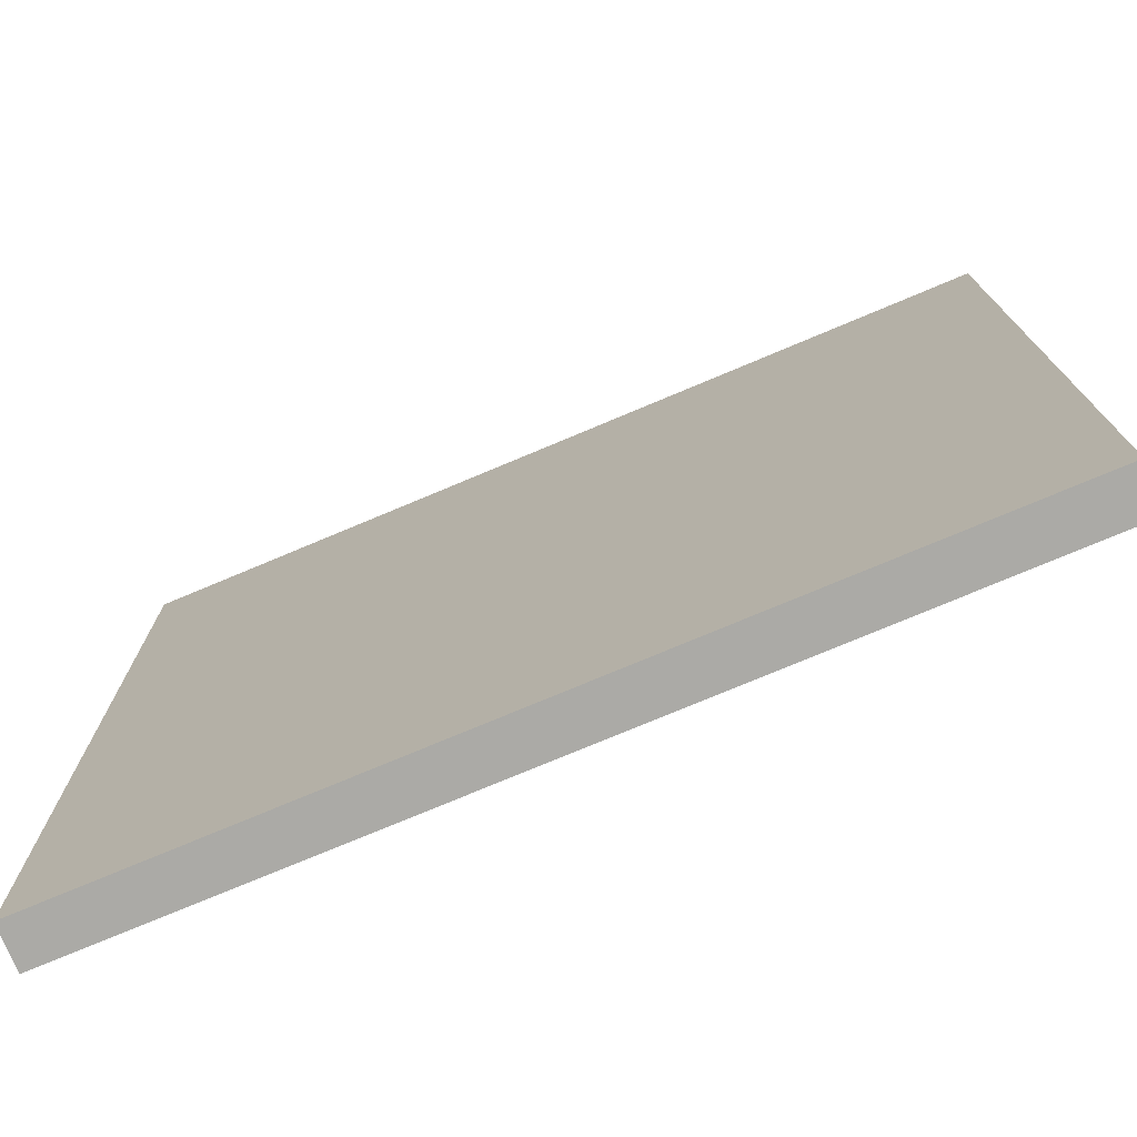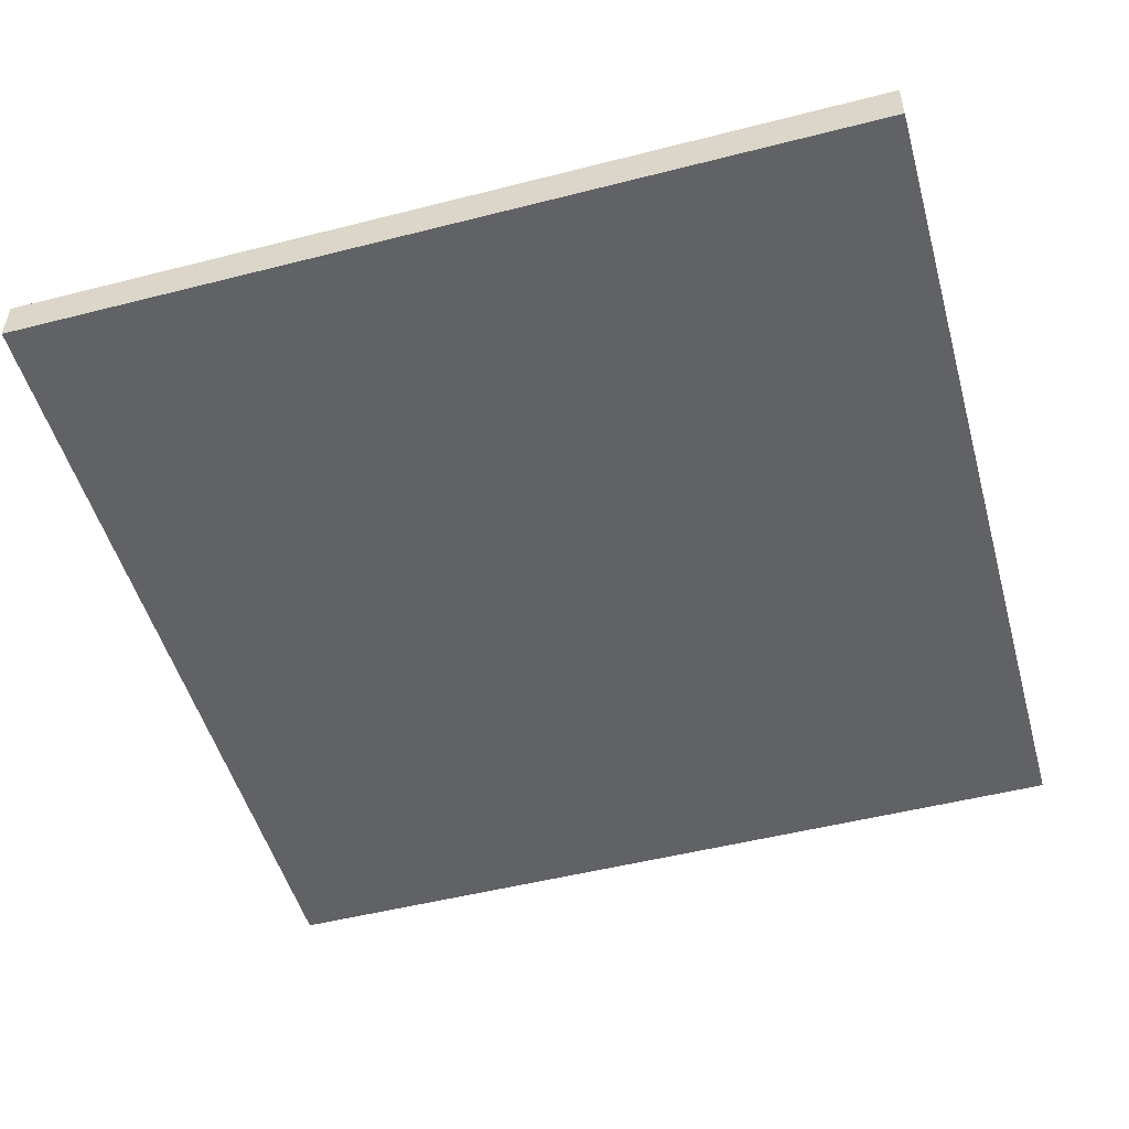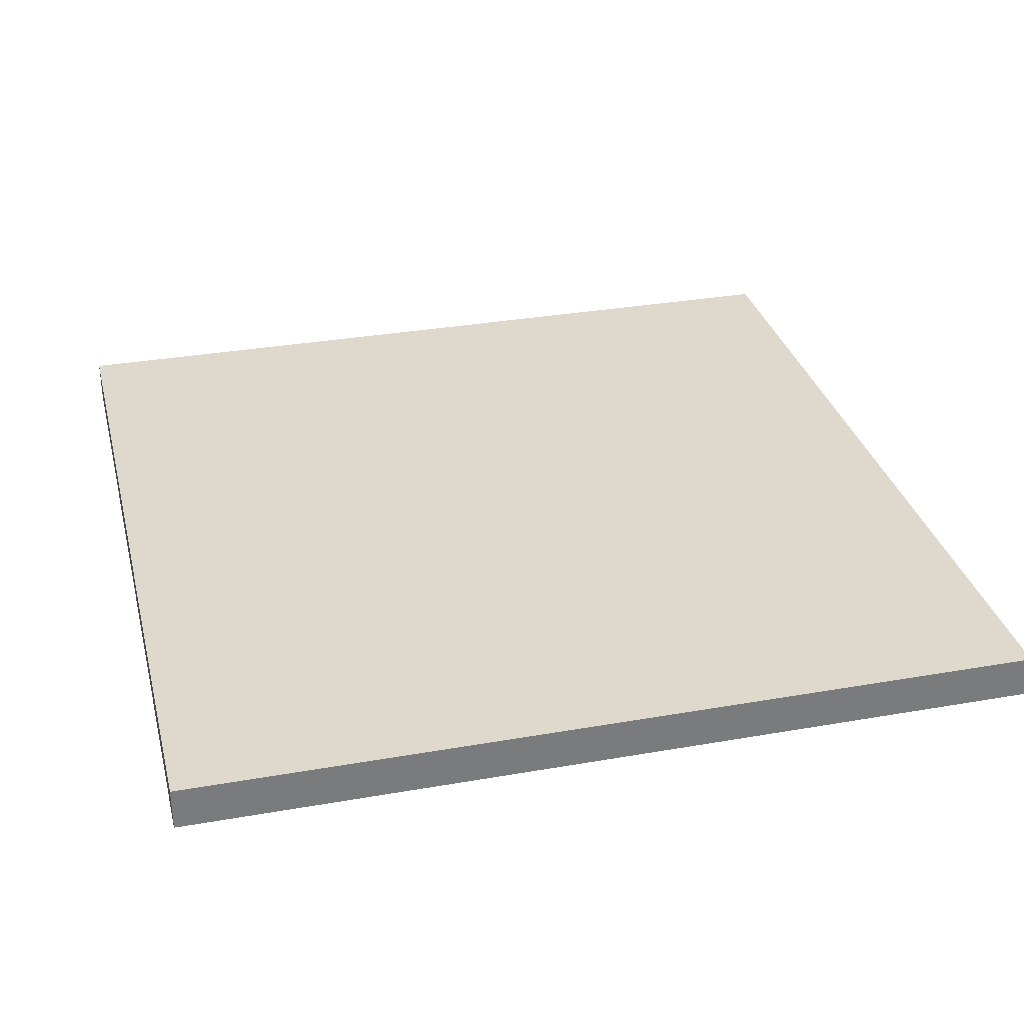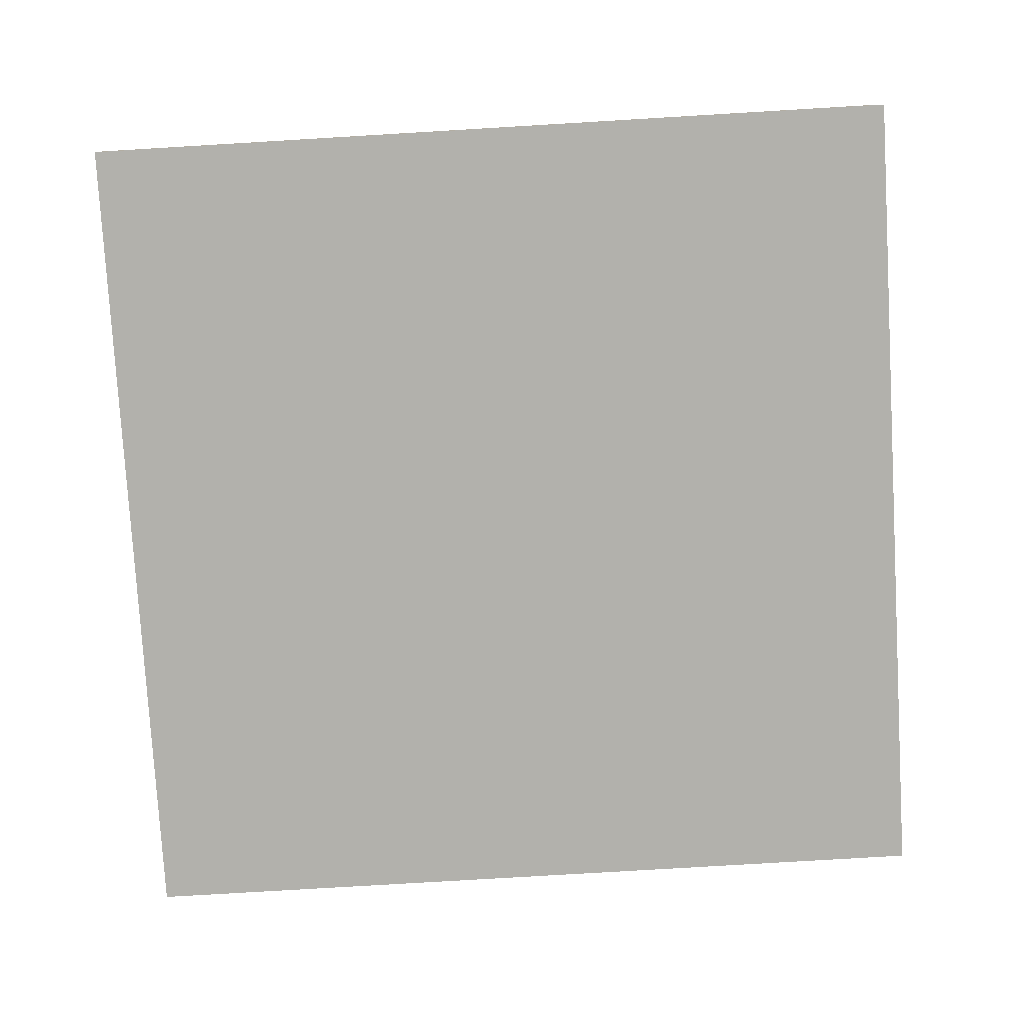
<metadata>
{"format":"obj","ext":"obj","renderer":"f3d","projection":"perspective","resolution":1024,"background":"white","views":[{"elev":-75.7,"azim":-157.2,"up":"+Z"},{"elev":-50.6,"azim":105.6,"up":"+Y"},{"elev":31.9,"azim":-103.9,"up":"+Y"},{"elev":-78.9,"azim":-86.6,"up":"+Y"}]}
</metadata>
<code>
o
v -2 0 2
v -2 0 -2
v -2 0.2 2
v -2 0.2 -2
v 2 0 2
v 2 0 -2
v 2 0.1 -0.2
v 2 0.1 -0.3
v 2 0.2 2
v 2 0.2 -0.2
v 2 0.2 -0.3
v 2 0.2 -2
v -2 0 2
v -2 0.2 2
v 2 0 2
v 2 0.2 2
v -2 0 -2
v -2 0.2 -2
v -0.9 0.1 -2
v -0.9 0.2 -2
v -0.8 0.1 -2
v -0.8 0.2 -2
v 0.1 0.1 -2
v 0.1 0.2 -2
v 0.2 0.1 -2
v 0.2 0.2 -2
v 2 0 -2
v 2 0.2 -2
v -2 0 2
v 2 0 2
v -2 0 -2
v 2 0 -2
v -2 0.2 2
v 2 0.2 2
v -0.7 0.2 1.9
v -0.6 0.2 1.9
v 1.5 0.2 1.9
v 1.6 0.2 1.9
v -0.7 0.2 1.8
v -0.6 0.2 1.8
v 1.5 0.2 1.8
v 1.6 0.2 1.8
v -1.6 0.2 1.7
v -1.5 0.2 1.7
v -0.8 0.2 1.7
v -0.7 0.2 1.7
v 1.5 0.2 1.7
v 1.6 0.2 1.7
v -1.6 0.2 1.6
v -1.5 0.2 1.6
v -0.8 0.2 1.6
v -0.7 0.2 1.6
v 1.1 0.2 1.6
v 1.2 0.2 1.6
v 1.5 0.2 1.6
v 1.6 0.2 1.6
v 1.8 0.2 1.6
v 1.9 0.2 1.6
v -1.6 0.2 1.5
v -1.5 0.2 1.5
v -1.3 0.2 1.5
v -1.2 0.2 1.5
v -0.2 0.2 1.5
v -0.1 0.2 1.5
v 2.384e-07 0.2 1.5
v 1.1 0.2 1.5
v 1.2 0.2 1.5
v 1.8 0.2 1.5
v 1.9 0.2 1.5
v -1.3 0.2 1.4
v -1.2 0.2 1.4
v -0.2 0.2 1.4
v -0.1 0.2 1.4
v 2.384e-07 0.2 1.4
v -1.7 0.2 1.3
v -1.6 0.2 1.3
v 1 0.2 1.3
v 1.1 0.2 1.3
v -1.7 0.2 1.2
v -1.6 0.2 1.2
v -1.2 0.2 1.2
v -1.1 0.2 1.2
v -0.5 0.2 1.2
v -0.4 0.2 1.2
v 0.3 0.2 1.2
v 0.4 0.2 1.2
v 0.7 0.2 1.2
v 0.8 0.2 1.2
v 1 0.2 1.2
v 1.1 0.2 1.2
v -1.2 0.2 1.1
v -1.1 0.2 1.1
v -1 0.2 1.1
v -0.9 0.2 1.1
v -0.7 0.2 1.1
v -0.6 0.2 1.1
v -0.5 0.2 1.1
v -0.4 0.2 1.1
v 0.3 0.2 1.1
v 0.4 0.2 1.1
v 0.7 0.2 1.1
v 0.8 0.2 1.1
v -1 0.2 1
v -0.9 0.2 1
v -0.7 0.2 1
v -0.6 0.2 1
v -1.7 0.2 0.9
v -1.6 0.2 0.9
v 0.3 0.2 0.9
v 0.4 0.2 0.9
v 1.4 0.2 0.9
v 1.5 0.2 0.9
v -1.7 0.2 0.8
v -1.6 0.2 0.8
v -0.5 0.2 0.8
v -0.4 0.2 0.8
v 0.3 0.2 0.8
v 0.4 0.2 0.8
v 1.4 0.2 0.8
v 1.5 0.2 0.8
v -0.5 0.2 0.7
v -0.4 0.2 0.7
v 1.1 0.2 0.7
v 1.2 0.2 0.7
v -1.8 0.2 0.6
v -1.7 0.2 0.6
v 0.3 0.2 0.6
v 0.4 0.2 0.6
v 0.8 0.2 0.6
v 0.9 0.2 0.6
v 1.1 0.2 0.6
v 1.2 0.2 0.6
v -1.8 0.2 0.5
v -1.7 0.2 0.5
v -1.4 0.2 0.5
v -1.3 0.2 0.5
v 0.3 0.2 0.5
v 0.4 0.2 0.5
v 0.5 0.2 0.5
v 0.6 0.2 0.5
v 0.8 0.2 0.5
v 0.9 0.2 0.5
v -1.4 0.2 0.4
v -1.3 0.2 0.4
v -0.5 0.2 0.4
v -0.3 0.2 0.4
v 0.5 0.2 0.4
v 0.6 0.2 0.4
v -1.3 0.2 0.3
v -1.2 0.2 0.3
v -0.5 0.2 0.3
v -0.3 0.2 0.3
v -0.2 0.2 0.3
v 0.7 0.2 0.3
v 0.8 0.2 0.3
v 1.2 0.2 0.3
v 1.3 0.2 0.3
v 1.6 0.2 0.3
v 1.7 0.2 0.3
v -1.3 0.2 0.2
v -1.2 0.2 0.2
v -0.6 0.2 0.2
v -0.5 0.2 0.2
v -0.3 0.2 0.2
v -0.2 0.2 0.2
v 2.384e-07 0.2 0.2
v 0.2 0.2 0.2
v 0.5 0.2 0.2
v 0.7 0.2 0.2
v 0.8 0.2 0.2
v 1.2 0.2 0.2
v 1.3 0.2 0.2
v 1.6 0.2 0.2
v 1.7 0.2 0.2
v -1 0.2 0.1
v -0.9 0.2 0.1
v -0.6 0.2 0.1
v -0.5 0.2 0.1
v 0.5 0.2 0.1
v 0.7 0.2 0.1
v 1 0.2 0.1
v 1.1 0.2 0.1
v -1.1 0.2 -2.384e-07
v -1 0.2 -2.384e-07
v -0.9 0.2 -2.384e-07
v 2.384e-07 0.2 -2.384e-07
v 0.2 0.2 -2.384e-07
v 1 0.2 -2.384e-07
v 1.1 0.2 -2.384e-07
v -1.1 0.2 -0.1
v -1 0.2 -0.1
v -0.8 0.2 -0.1
v -0.7 0.2 -0.1
v -0.6 0.2 -0.1
v -0.5 0.2 -0.1
v -0.8 0.2 -0.2
v -0.7 0.2 -0.2
v -0.6 0.2 -0.2
v -0.5 0.2 -0.2
v -0.2 0.2 -0.2
v -0.1 0.2 -0.2
v 0.8 0.2 -0.2
v 0.9 0.2 -0.2
v 1 0.2 -0.2
v 1.9 0.2 -0.2
v 2 0.2 -0.2
v -1.5 0.2 -0.3
v -1.4 0.2 -0.3
v -0.2 0.2 -0.3
v -0.1 0.2 -0.3
v 0.8 0.2 -0.3
v 0.9 0.2 -0.3
v 1 0.2 -0.3
v 1.9 0.2 -0.3
v 2 0.2 -0.3
v -1.5 0.2 -0.4
v -1.4 0.2 -0.4
v 0.1 0.2 -0.4
v 0.2 0.2 -0.4
v 1.3 0.2 -0.4
v 1.4 0.2 -0.4
v 1.5 0.2 -0.4
v -1.7 0.2 -0.5
v -1.6 0.2 -0.5
v 0.1 0.2 -0.5
v 0.2 0.2 -0.5
v 0.9 0.2 -0.5
v 1 0.2 -0.5
v 1.3 0.2 -0.5
v 1.4 0.2 -0.5
v 1.5 0.2 -0.5
v -0.8 0.2 -0.6
v -0.7 0.2 -0.6
v 0.9 0.2 -0.6
v 1 0.2 -0.6
v -1.9 0.2 -0.7
v -1.8 0.2 -0.7
v -1.7 0.2 -0.7
v -1.6 0.2 -0.7
v -0.8 0.2 -0.7
v -0.7 0.2 -0.7
v 0.6 0.2 -0.7
v 0.7 0.2 -0.7
v -1.9 0.2 -0.8
v -1.8 0.2 -0.8
v -1.2 0.2 -0.8
v -1.1 0.2 -0.8
v -0.4 0.2 -0.8
v -0.3 0.2 -0.8
v 0.4 0.2 -0.8
v 0.5 0.2 -0.8
v 0.6 0.2 -0.8
v 0.7 0.2 -0.8
v 0.8 0.2 -0.8
v 0.9 0.2 -0.8
v -1.2 0.2 -0.9
v -1.1 0.2 -0.9
v -0.4 0.2 -0.9
v -0.3 0.2 -0.9
v 0.1 0.2 -0.9
v 0.2 0.2 -0.9
v 0.4 0.2 -0.9
v 0.5 0.2 -0.9
v 0.8 0.2 -0.9
v 0.9 0.2 -0.9
v 1.7 0.2 -0.9
v 1.8 0.2 -0.9
v 0.1 0.2 -1
v 0.2 0.2 -1
v 1.7 0.2 -1
v 1.8 0.2 -1
v -0.6 0.2 -1.1
v -0.5 0.2 -1.1
v -1.2 0.2 -1.2
v -1.1 0.2 -1.2
v -0.6 0.2 -1.2
v -0.5 0.2 -1.2
v 0.2 0.2 -1.2
v 0.3 0.2 -1.2
v -1.2 0.2 -1.3
v -1.1 0.2 -1.3
v 0.2 0.2 -1.3
v 0.3 0.2 -1.3
v 1.4 0.2 -1.3
v 1.5 0.2 -1.3
v -1.7 0.2 -1.4
v -1.6 0.2 -1.4
v -0.1 0.2 -1.4
v 2.384e-07 0.2 -1.4
v 1.4 0.2 -1.4
v 1.5 0.2 -1.4
v -1.7 0.2 -1.5
v -1.6 0.2 -1.5
v -0.1 0.2 -1.5
v 2.384e-07 0.2 -1.5
v 1.5 0.2 -1.5
v 1.6 0.2 -1.5
v 0.8 0.2 -1.6
v 0.9 0.2 -1.6
v 1.5 0.2 -1.6
v 1.6 0.2 -1.6
v -1 0.2 -1.7
v -0.9 0.2 -1.7
v -0.3 0.2 -1.7
v -0.2 0.2 -1.7
v 0.8 0.2 -1.7
v 0.9 0.2 -1.7
v -1.8 0.2 -1.8
v -1.7 0.2 -1.8
v -1 0.2 -1.8
v -0.9 0.2 -1.8
v -0.3 0.2 -1.8
v -0.2 0.2 -1.8
v -1.8 0.2 -1.9
v -1.7 0.2 -1.9
v -0.9 0.2 -1.9
v -0.8 0.2 -1.9
v 0.1 0.2 -1.9
v 0.2 0.2 -1.9
v -2 0.2 -2
v -0.9 0.2 -2
v -0.8 0.2 -2
v 0.1 0.2 -2
v 0.2 0.2 -2
v 2 0.2 -2
f 3 2 1
f 4 2 3
f 5 6 7
f 7 6 8
f 5 7 9
f 7 8 10
f 9 7 10
f 8 6 11
f 10 8 11
f 11 6 12
f 15 14 13
f 16 14 15
f 17 18 19
f 19 18 20
f 17 19 21
f 19 20 21
f 21 20 22
f 17 21 23
f 21 22 23
f 23 22 24
f 17 23 25
f 23 24 25
f 25 24 26
f 17 25 27
f 25 26 27
f 27 26 28
f 31 30 29
f 32 30 31
f 33 34 35
f 35 34 36
f 36 34 37
f 37 34 38
f 33 35 39
f 35 36 39
f 36 37 40
f 39 36 40
f 37 38 41
f 40 37 41
f 38 34 42
f 41 38 42
f 40 41 43
f 39 40 43
f 41 42 43
f 33 39 43
f 43 42 44
f 44 42 45
f 45 42 46
f 46 42 47
f 42 34 48
f 47 42 48
f 33 43 49
f 43 44 49
f 44 45 50
f 49 44 50
f 45 46 51
f 50 45 51
f 46 47 52
f 51 46 52
f 52 47 53
f 53 47 54
f 47 48 55
f 54 47 55
f 48 34 56
f 55 48 56
f 56 34 57
f 57 34 58
f 33 49 59
f 49 50 59
f 50 51 60
f 59 50 60
f 51 52 60
f 52 53 60
f 60 53 61
f 61 53 62
f 62 53 63
f 63 53 64
f 64 53 65
f 53 54 66
f 65 53 66
f 54 55 67
f 66 54 67
f 56 57 67
f 55 56 67
f 57 58 68
f 67 57 68
f 58 34 69
f 68 58 69
f 59 60 70
f 60 61 70
f 61 62 70
f 62 63 71
f 70 62 71
f 63 64 72
f 71 63 72
f 64 65 73
f 72 64 73
f 65 66 74
f 73 65 74
f 67 68 74
f 68 69 74
f 66 67 74
f 33 59 75
f 72 73 75
f 73 74 75
f 70 71 75
f 59 70 75
f 71 72 75
f 75 74 76
f 74 69 77
f 76 74 77
f 77 69 78
f 75 76 79
f 33 75 79
f 76 77 80
f 79 76 80
f 80 77 81
f 81 77 82
f 82 77 83
f 83 77 84
f 84 77 85
f 85 77 86
f 86 77 87
f 87 77 88
f 77 78 89
f 88 77 89
f 78 69 90
f 89 78 90
f 79 80 91
f 80 81 91
f 81 82 91
f 82 83 92
f 91 82 92
f 92 83 93
f 93 83 94
f 94 83 95
f 95 83 96
f 83 84 97
f 96 83 97
f 84 85 98
f 97 84 98
f 85 86 99
f 98 85 99
f 86 87 100
f 99 86 100
f 87 88 101
f 100 87 101
f 88 89 102
f 101 88 102
f 89 90 102
f 91 92 103
f 92 93 103
f 93 94 103
f 94 95 104
f 103 94 104
f 95 96 105
f 104 95 105
f 100 101 106
f 105 96 106
f 99 100 106
f 101 102 106
f 98 99 106
f 97 98 106
f 96 97 106
f 104 105 107
f 33 79 107
f 105 106 107
f 79 91 107
f 103 104 107
f 91 103 107
f 107 106 108
f 106 102 109
f 108 106 109
f 109 102 110
f 102 90 111
f 110 102 111
f 90 69 111
f 111 69 112
f 107 108 113
f 33 107 113
f 108 109 114
f 113 108 114
f 114 109 115
f 115 109 116
f 109 110 117
f 116 109 117
f 110 111 118
f 117 110 118
f 111 112 119
f 118 111 119
f 112 69 120
f 119 112 120
f 115 116 121
f 113 114 121
f 114 115 121
f 118 119 122
f 121 116 122
f 117 118 122
f 119 120 122
f 116 117 122
f 122 120 123
f 123 120 124
f 113 121 125
f 33 113 125
f 121 122 125
f 122 123 125
f 125 123 126
f 126 123 127
f 127 123 128
f 128 123 129
f 129 123 130
f 123 124 131
f 130 123 131
f 124 120 132
f 131 124 132
f 33 125 133
f 125 126 133
f 126 127 134
f 133 126 134
f 134 127 135
f 135 127 136
f 127 128 137
f 136 127 137
f 128 129 138
f 137 128 138
f 138 129 139
f 139 129 140
f 129 130 141
f 140 129 141
f 130 131 142
f 141 130 142
f 131 132 142
f 135 136 143
f 133 134 143
f 134 135 143
f 138 139 144
f 143 136 144
f 136 137 144
f 137 138 144
f 144 139 145
f 145 139 146
f 139 140 147
f 146 139 147
f 140 141 148
f 147 140 148
f 141 142 148
f 144 145 149
f 143 144 149
f 149 145 150
f 145 146 151
f 150 145 151
f 146 147 152
f 151 146 152
f 147 148 152
f 152 148 153
f 148 142 154
f 153 148 154
f 154 142 155
f 132 120 156
f 155 142 156
f 142 132 156
f 156 120 157
f 120 69 158
f 157 120 158
f 158 69 159
f 149 150 160
f 143 149 160
f 150 151 161
f 160 150 161
f 151 152 161
f 161 152 162
f 162 152 163
f 152 153 164
f 163 152 164
f 153 154 165
f 164 153 165
f 165 154 166
f 166 154 167
f 167 154 168
f 154 155 169
f 168 154 169
f 155 156 170
f 169 155 170
f 156 157 171
f 170 156 171
f 157 158 172
f 171 157 172
f 158 159 173
f 172 158 173
f 159 69 174
f 173 159 174
f 160 161 175
f 161 162 175
f 175 162 176
f 162 163 177
f 176 162 177
f 163 164 178
f 177 163 178
f 164 165 178
f 165 166 178
f 167 168 179
f 168 169 179
f 169 170 180
f 179 169 180
f 172 173 180
f 171 172 180
f 170 171 180
f 173 174 180
f 180 174 181
f 181 174 182
f 160 175 183
f 175 176 184
f 183 175 184
f 176 177 185
f 184 176 185
f 177 178 185
f 166 167 186
f 185 178 186
f 178 166 186
f 167 179 187
f 186 167 187
f 180 181 187
f 179 180 187
f 181 182 188
f 187 181 188
f 182 174 189
f 188 182 189
f 183 184 190
f 160 183 190
f 185 186 191
f 190 184 191
f 184 185 191
f 186 187 191
f 187 188 191
f 188 189 191
f 191 189 192
f 192 189 193
f 193 189 194
f 194 189 195
f 190 191 196
f 191 192 196
f 192 193 196
f 193 194 197
f 196 193 197
f 194 195 198
f 197 194 198
f 195 189 199
f 198 195 199
f 199 189 200
f 200 189 201
f 201 189 202
f 202 189 203
f 203 189 204
f 69 34 205
f 204 189 205
f 174 69 205
f 189 174 205
f 205 34 206
f 143 160 207
f 160 190 207
f 133 143 207
f 197 198 207
f 196 197 207
f 199 200 207
f 198 199 207
f 190 196 207
f 207 200 208
f 200 201 209
f 208 200 209
f 201 202 210
f 209 201 210
f 202 203 211
f 210 202 211
f 203 204 212
f 211 203 212
f 204 205 213
f 212 204 213
f 205 206 214
f 213 205 214
f 214 206 215
f 207 208 216
f 133 207 216
f 210 211 217
f 216 208 217
f 212 213 217
f 213 214 217
f 214 215 217
f 209 210 217
f 208 209 217
f 211 212 217
f 217 215 218
f 218 215 219
f 219 215 220
f 220 215 221
f 221 215 222
f 133 216 223
f 216 217 223
f 217 218 223
f 223 218 224
f 218 219 225
f 224 218 225
f 219 220 226
f 225 219 226
f 226 220 227
f 227 220 228
f 220 221 229
f 228 220 229
f 221 222 230
f 229 221 230
f 222 215 231
f 230 222 231
f 224 225 232
f 225 226 232
f 226 227 232
f 232 227 233
f 227 228 234
f 233 227 234
f 229 230 235
f 234 228 235
f 228 229 235
f 230 231 235
f 33 133 236
f 133 223 236
f 236 223 237
f 223 224 238
f 237 223 238
f 224 232 239
f 238 224 239
f 232 233 240
f 239 232 240
f 233 234 241
f 240 233 241
f 234 235 241
f 241 235 242
f 242 235 243
f 236 237 244
f 33 236 244
f 239 240 245
f 244 237 245
f 237 238 245
f 241 242 245
f 240 241 245
f 238 239 245
f 245 242 246
f 246 242 247
f 247 242 248
f 248 242 249
f 249 242 250
f 250 242 251
f 242 243 252
f 251 242 252
f 243 235 253
f 252 243 253
f 253 235 254
f 254 235 255
f 244 245 256
f 245 246 256
f 246 247 256
f 247 248 257
f 256 247 257
f 248 249 258
f 257 248 258
f 249 250 259
f 258 249 259
f 259 250 260
f 260 250 261
f 250 251 262
f 261 250 262
f 251 252 263
f 262 251 263
f 253 254 263
f 252 253 263
f 254 255 264
f 263 254 264
f 255 235 265
f 264 255 265
f 235 231 266
f 265 235 266
f 231 215 266
f 266 215 267
f 260 261 268
f 258 259 268
f 259 260 268
f 256 257 268
f 257 258 268
f 264 265 269
f 268 261 269
f 261 262 269
f 263 264 269
f 265 266 269
f 262 263 269
f 266 267 270
f 269 266 270
f 267 215 271
f 270 267 271
f 256 268 272
f 269 270 272
f 270 271 272
f 268 269 272
f 272 271 273
f 244 256 274
f 256 272 274
f 274 272 275
f 272 273 276
f 275 272 276
f 273 271 277
f 276 273 277
f 277 271 278
f 278 271 279
f 274 275 280
f 244 274 280
f 275 276 281
f 280 275 281
f 276 277 281
f 277 278 281
f 278 279 282
f 281 278 282
f 279 271 283
f 282 279 283
f 283 271 284
f 284 271 285
f 244 280 286
f 281 282 286
f 280 281 286
f 283 284 286
f 282 283 286
f 286 284 287
f 287 284 288
f 288 284 289
f 284 285 290
f 289 284 290
f 285 271 291
f 290 285 291
f 244 286 292
f 286 287 292
f 287 288 293
f 292 287 293
f 288 289 294
f 293 288 294
f 289 290 295
f 294 289 295
f 290 291 295
f 291 271 296
f 295 291 296
f 296 271 297
f 293 294 298
f 292 293 298
f 294 295 298
f 295 296 298
f 298 296 299
f 296 297 300
f 299 296 300
f 297 271 301
f 300 297 301
f 292 298 302
f 302 298 303
f 303 298 304
f 304 298 305
f 298 299 306
f 305 298 306
f 299 300 307
f 306 299 307
f 300 301 307
f 244 292 308
f 292 302 308
f 308 302 309
f 302 303 310
f 309 302 310
f 303 304 311
f 310 303 311
f 304 305 312
f 311 304 312
f 305 306 313
f 312 305 313
f 306 307 313
f 244 308 314
f 308 309 314
f 311 312 315
f 314 309 315
f 310 311 315
f 312 313 315
f 309 310 315
f 315 313 316
f 316 313 317
f 313 307 318
f 317 313 318
f 318 307 319
f 33 244 320
f 244 314 320
f 314 315 320
f 315 316 320
f 316 317 321
f 320 316 321
f 317 318 322
f 321 317 322
f 318 319 323
f 322 318 323
f 319 307 324
f 323 319 324
f 271 215 325
f 324 307 325
f 307 301 325
f 301 271 325

</code>
